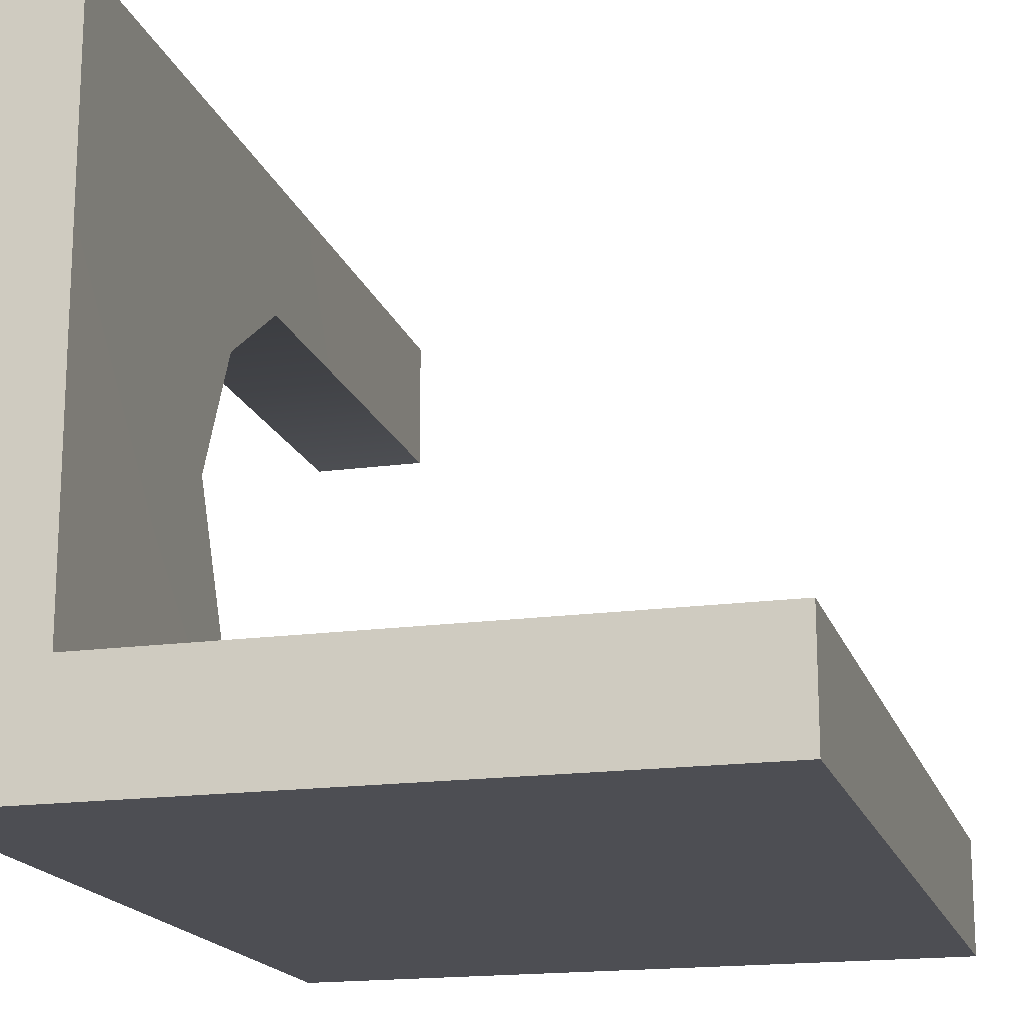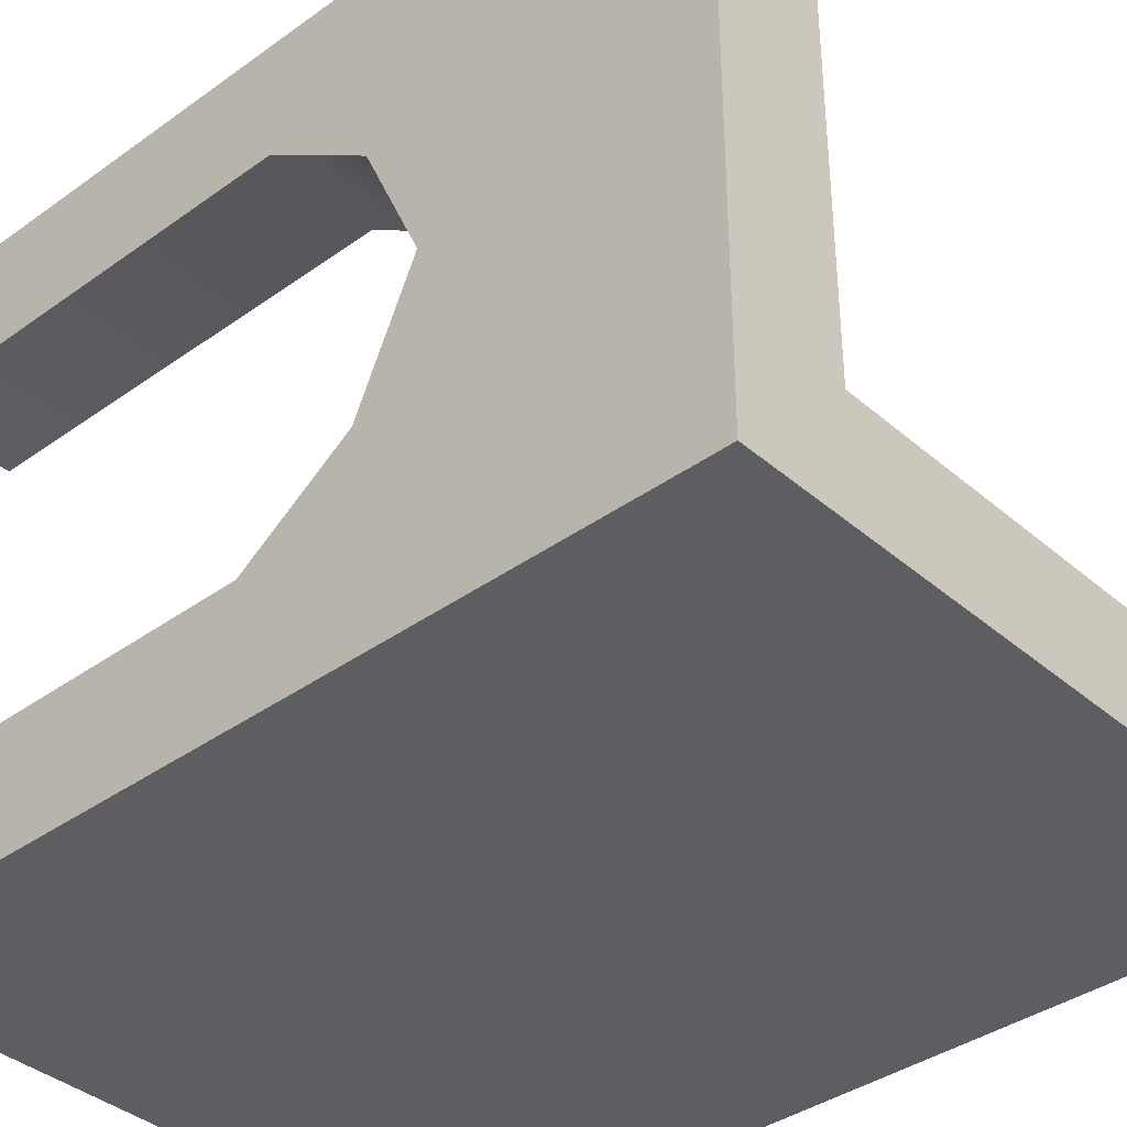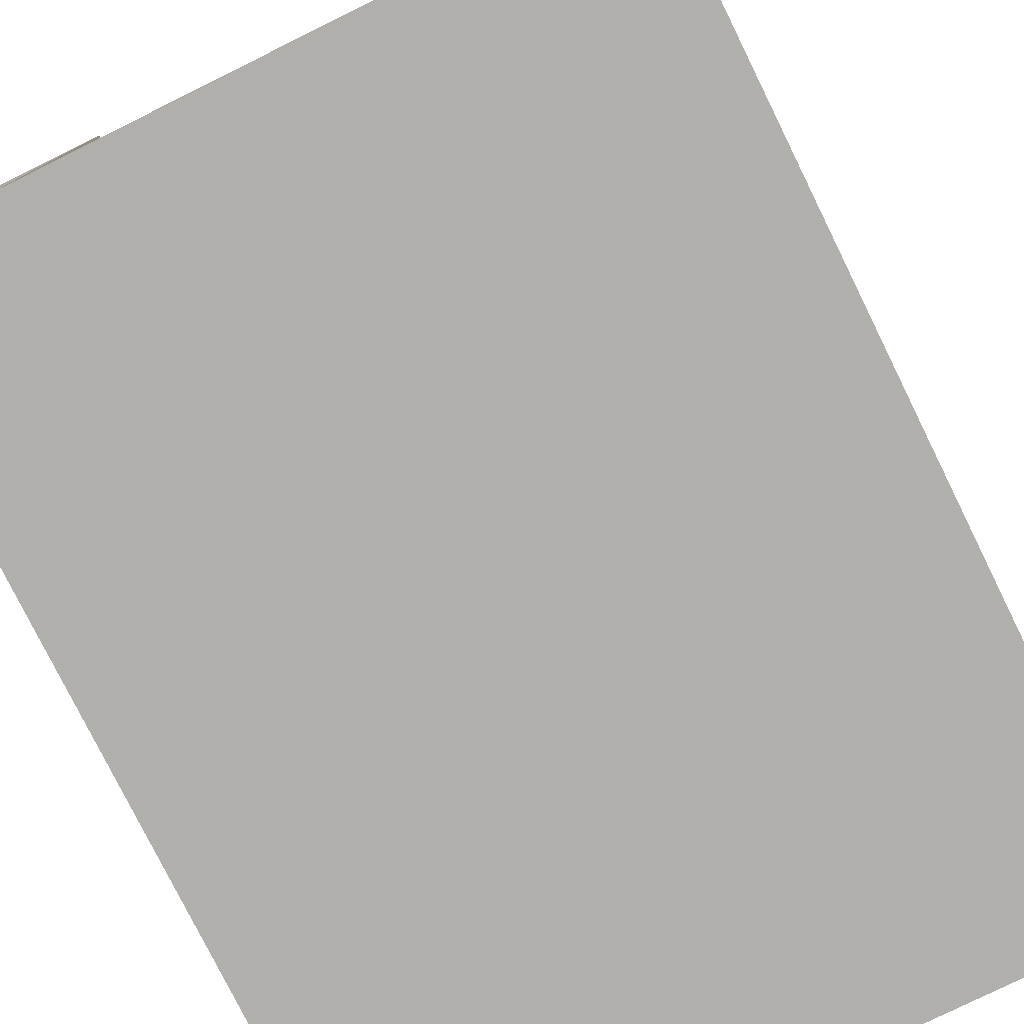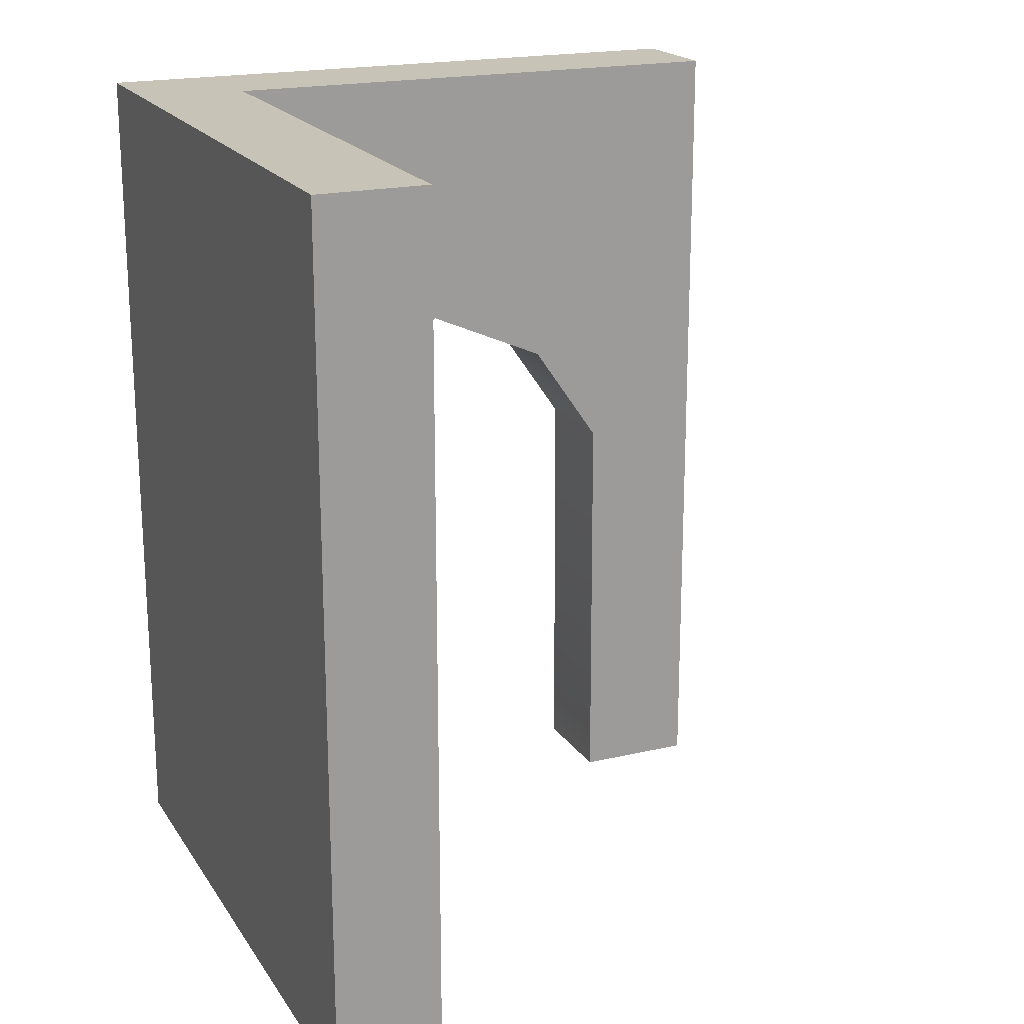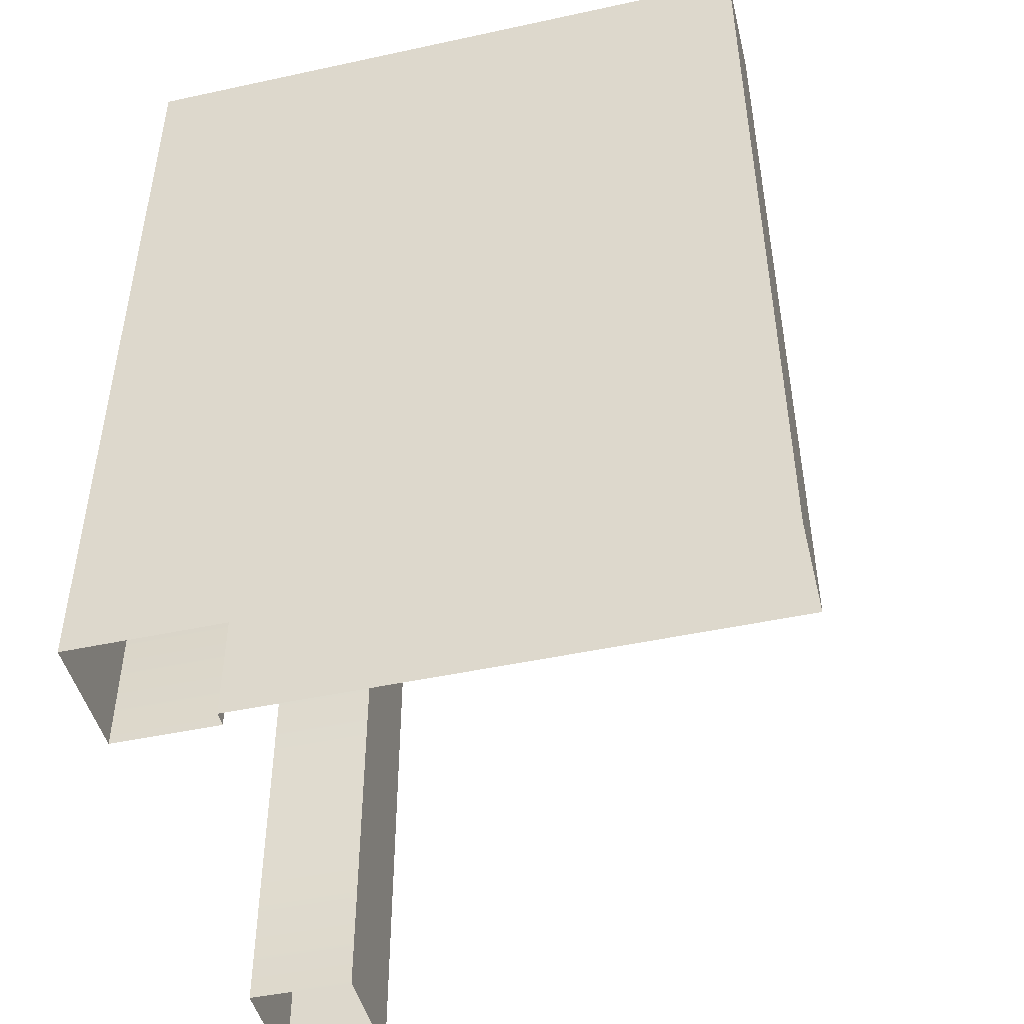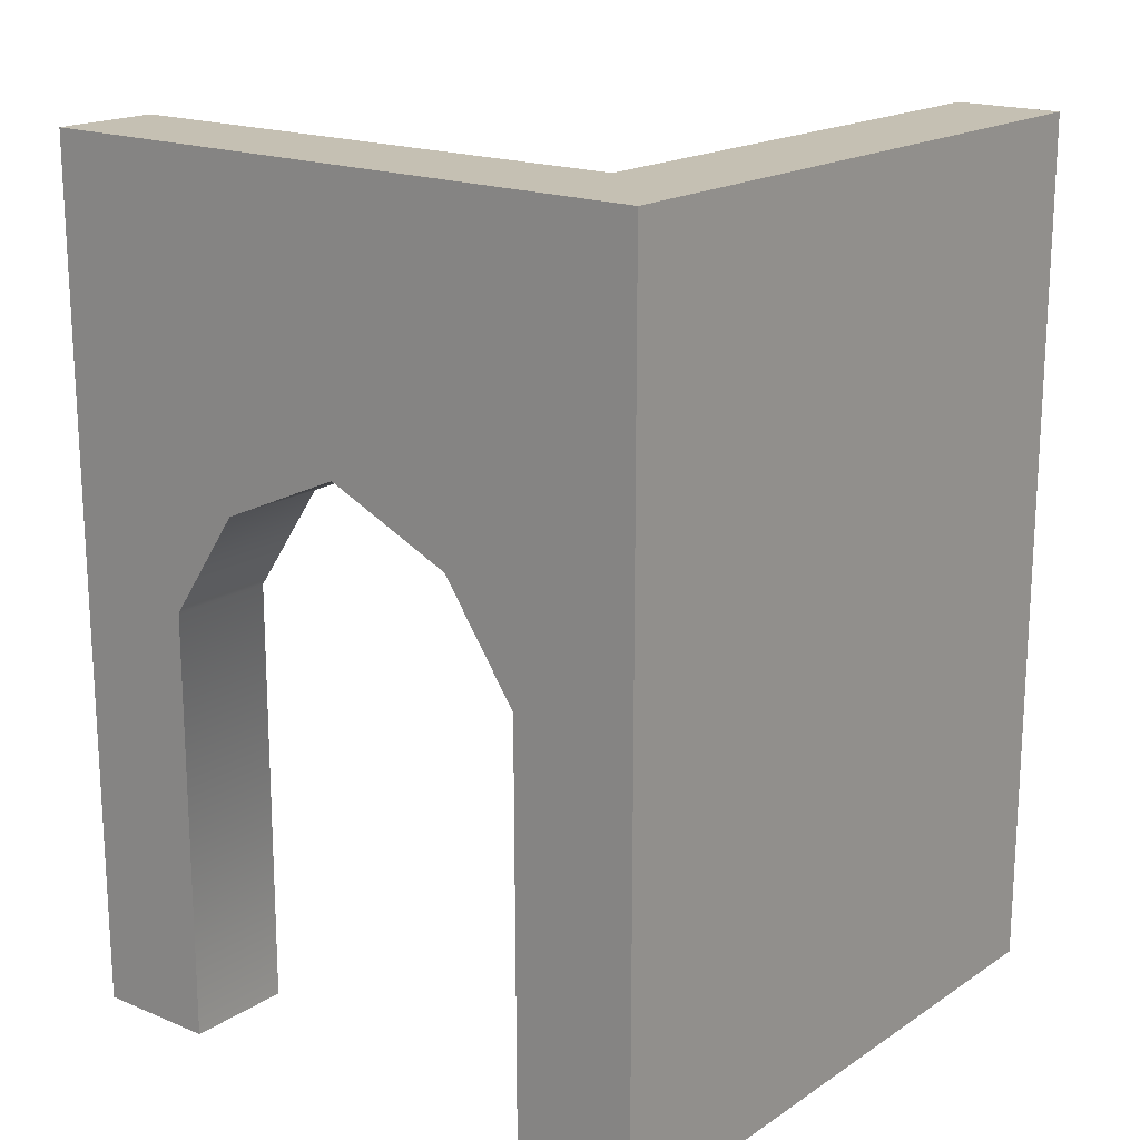
<metadata>
{"format":"obj","ext":"obj","renderer":"f3d","projection":"perspective","resolution":1024,"background":"white","views":[{"elev":-17.4,"azim":-164.7,"up":"+Z"},{"elev":-37.9,"azim":132.5,"up":"+Z"},{"elev":-78.3,"azim":-153.7,"up":"+Z"},{"elev":19.6,"azim":-113.6,"up":"+Y"},{"elev":-47.0,"azim":-166.2,"up":"+Y"},{"elev":18.1,"azim":128.7,"up":"+Y"}]}
</metadata>
<code>
v -3 4 -2
v -3 0 -2
v -3 0 -3
v -3 4 -3
v 3 0 -3
v 3 4 -3
v -3 -4 -2
v -3 -4 -3
v 3 -4 -3
v 2 4 -3
v 2 4 -2
v 2 0 -2
v 2 -4 -2
v 3 4 3
v 3 0 3
v 2 0 3
v 2 4 3
v 3 -4 3
v 2 -4 3
v 3 4 -2
v 2.999 -4 -1.86
v 3 0.001249 -1.849
v 3 0.9826 -1.174
v 3 1.501 0
v 2.999 -4 1.86
v 3 0.001251 1.849
v 3 0.9826 1.174
v 2.001 0.001251 -1.849
v 2.001 1.501 0
v 2.001 0.9826 -1.174
v 1.999 -4 -1.86
v 2.001 0.001251 1.849
v 2.001 0.9826 1.174
v 1.999 -4 1.86
f 2 1 4 3
f 10 6 5
f 7 2 3 8
f 9 8 3 5
f 1 11 10 4
f 1 2 12 11
f 2 7 13 12
f 20 6 11
f 15 14 17 16
f 5 20 22
f 18 15 16 19
f 21 9 5 22
f 11 6 10
f 3 4 10 5
f 5 6 20
f 25 26 15 18
f 20 14 24
f 24 14 27
f 20 24 23
f 27 14 26
f 20 23 22
f 26 14 15
f 34 19 16 32
f 11 12 28
f 13 31 28 12
f 11 29 17
f 29 33 17
f 11 30 29
f 33 32 17
f 11 28 30
f 32 16 17
f 20 11 17 14
f 22 23 30 28
f 23 24 29 30
f 31 21 22 28
f 26 32 33 27
f 27 33 29 24
f 34 32 26 25

</code>
